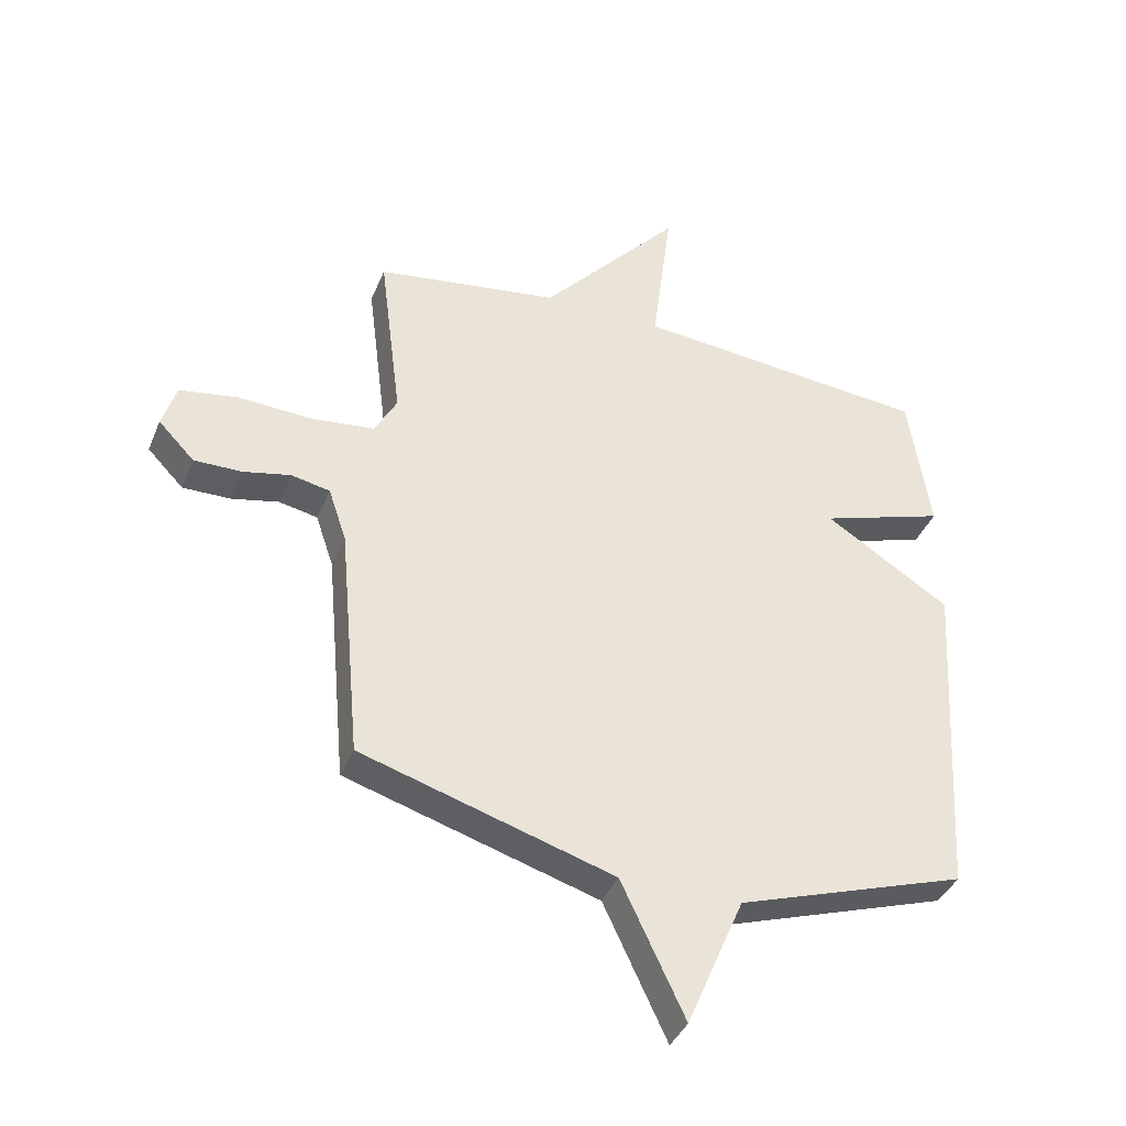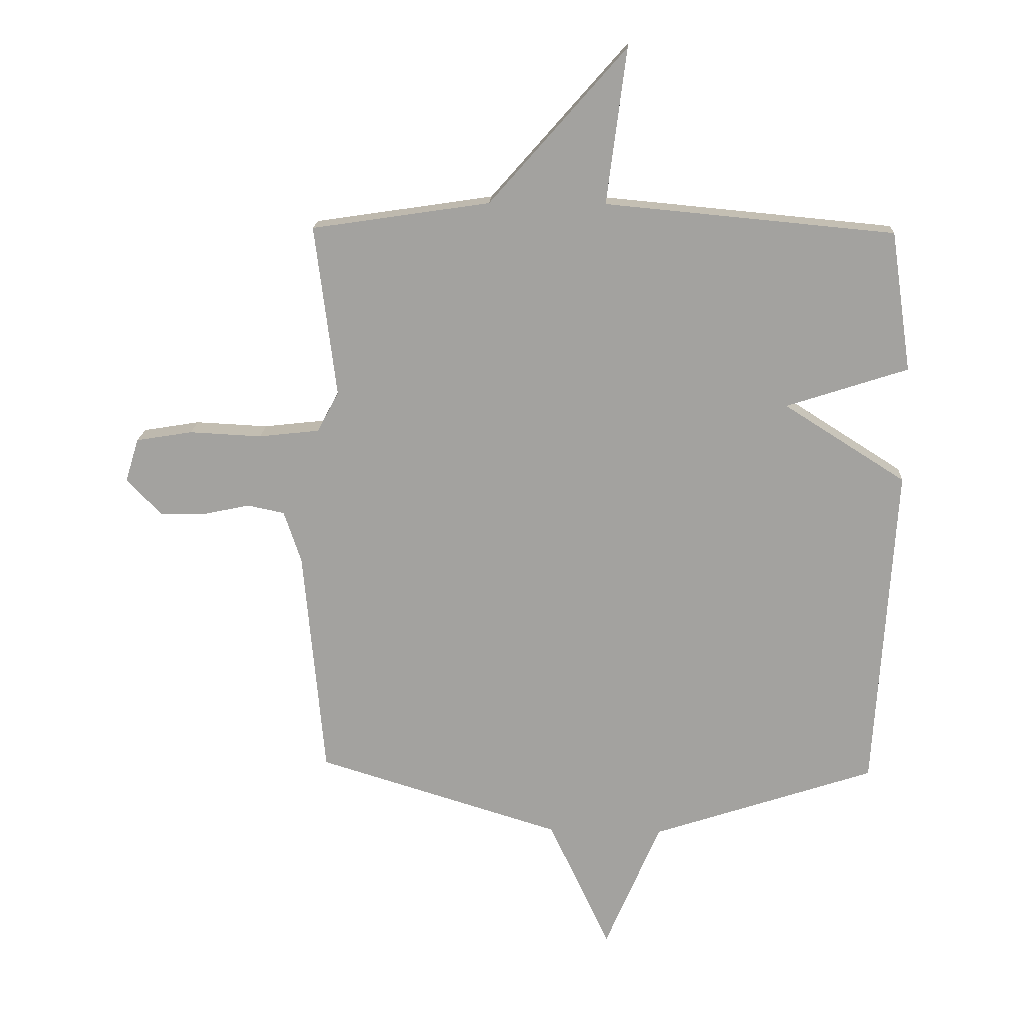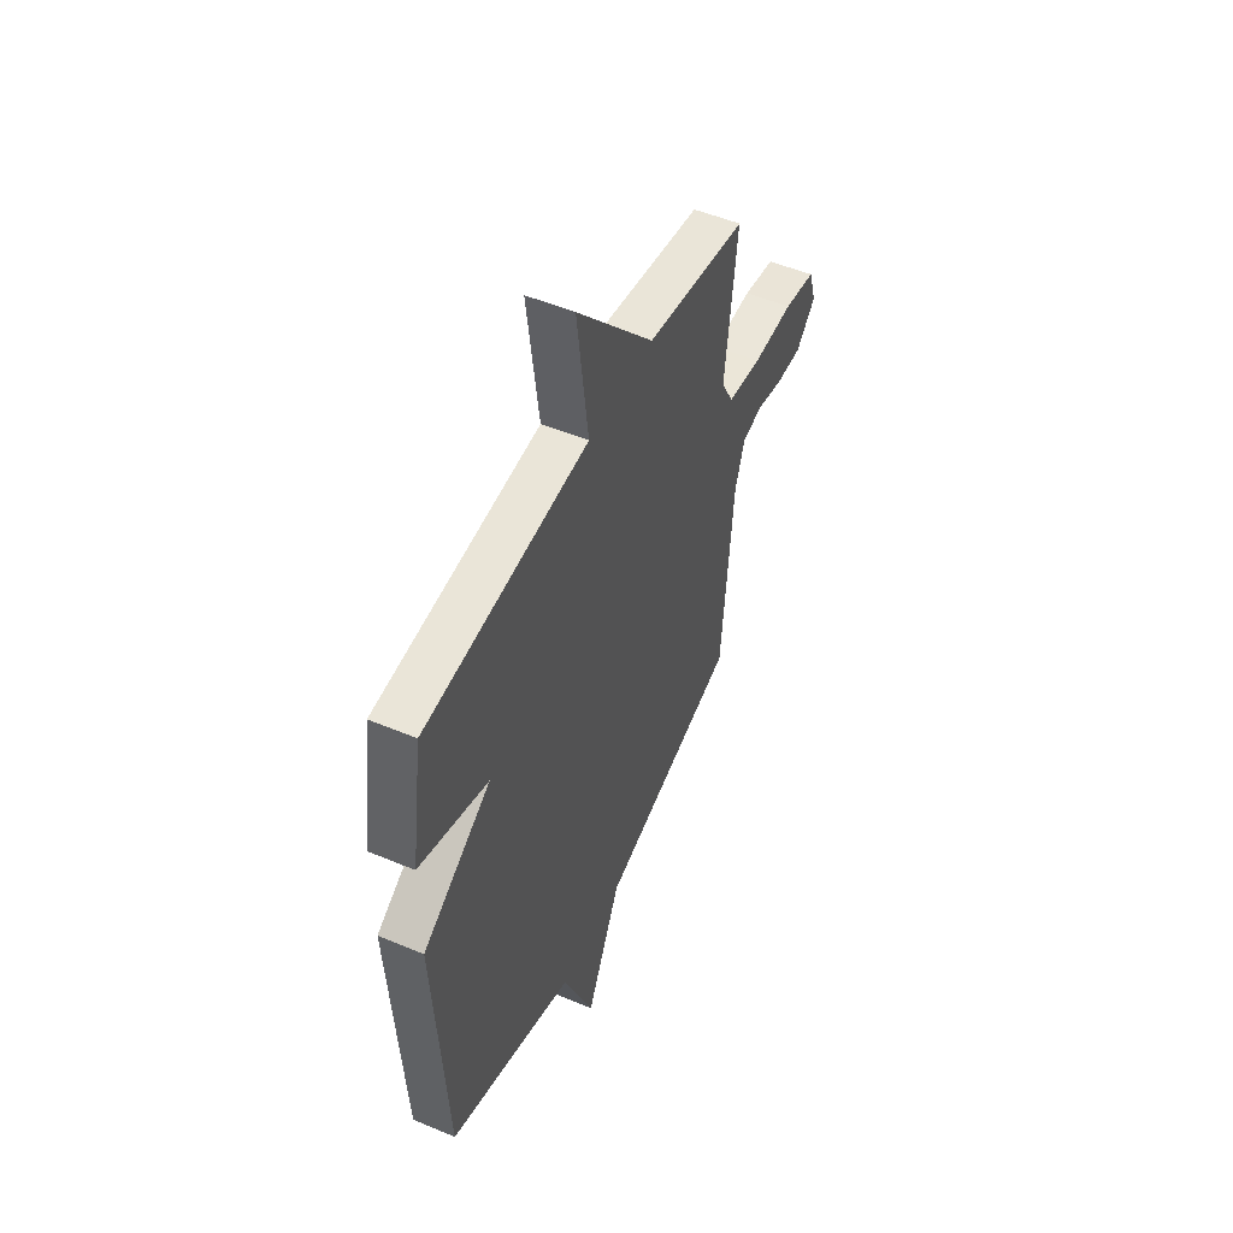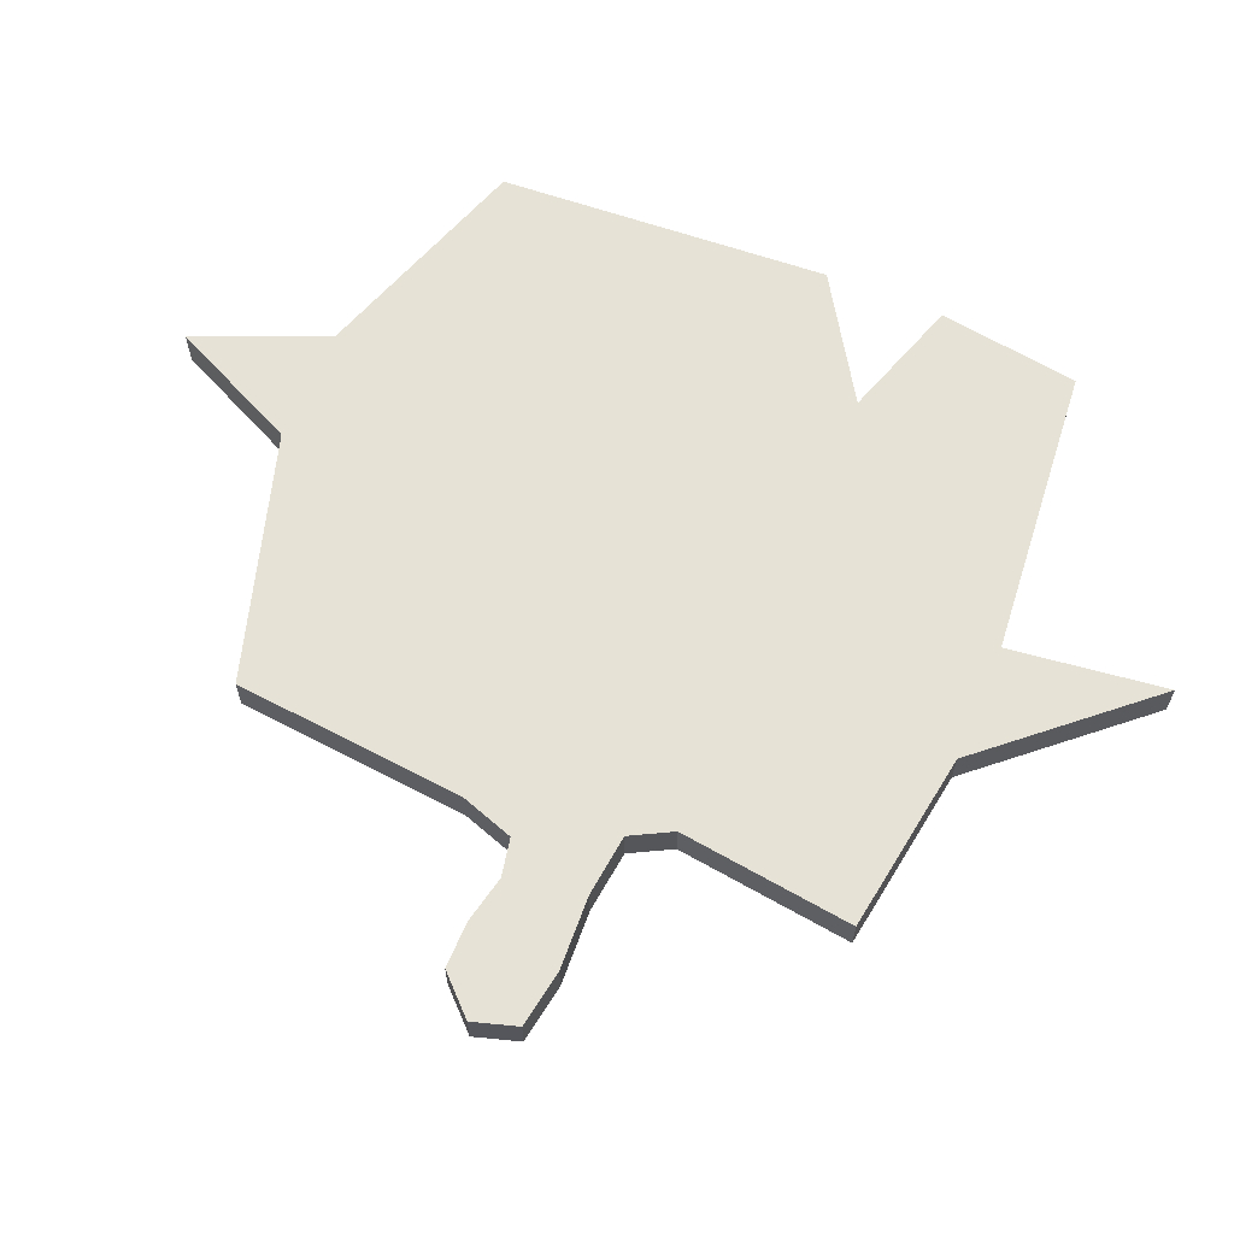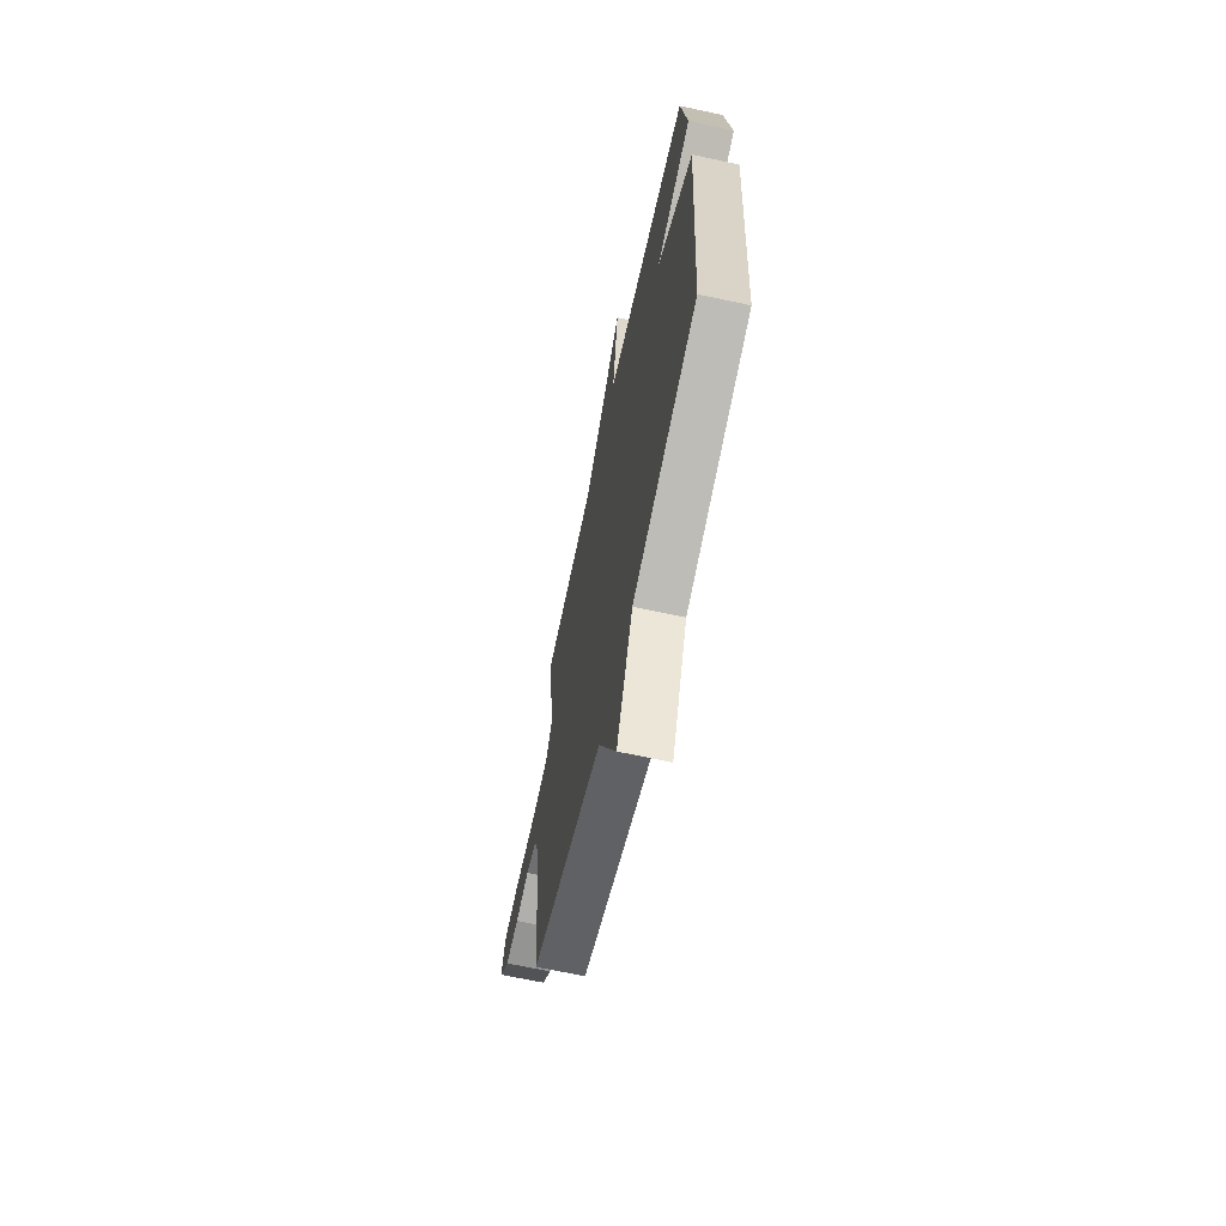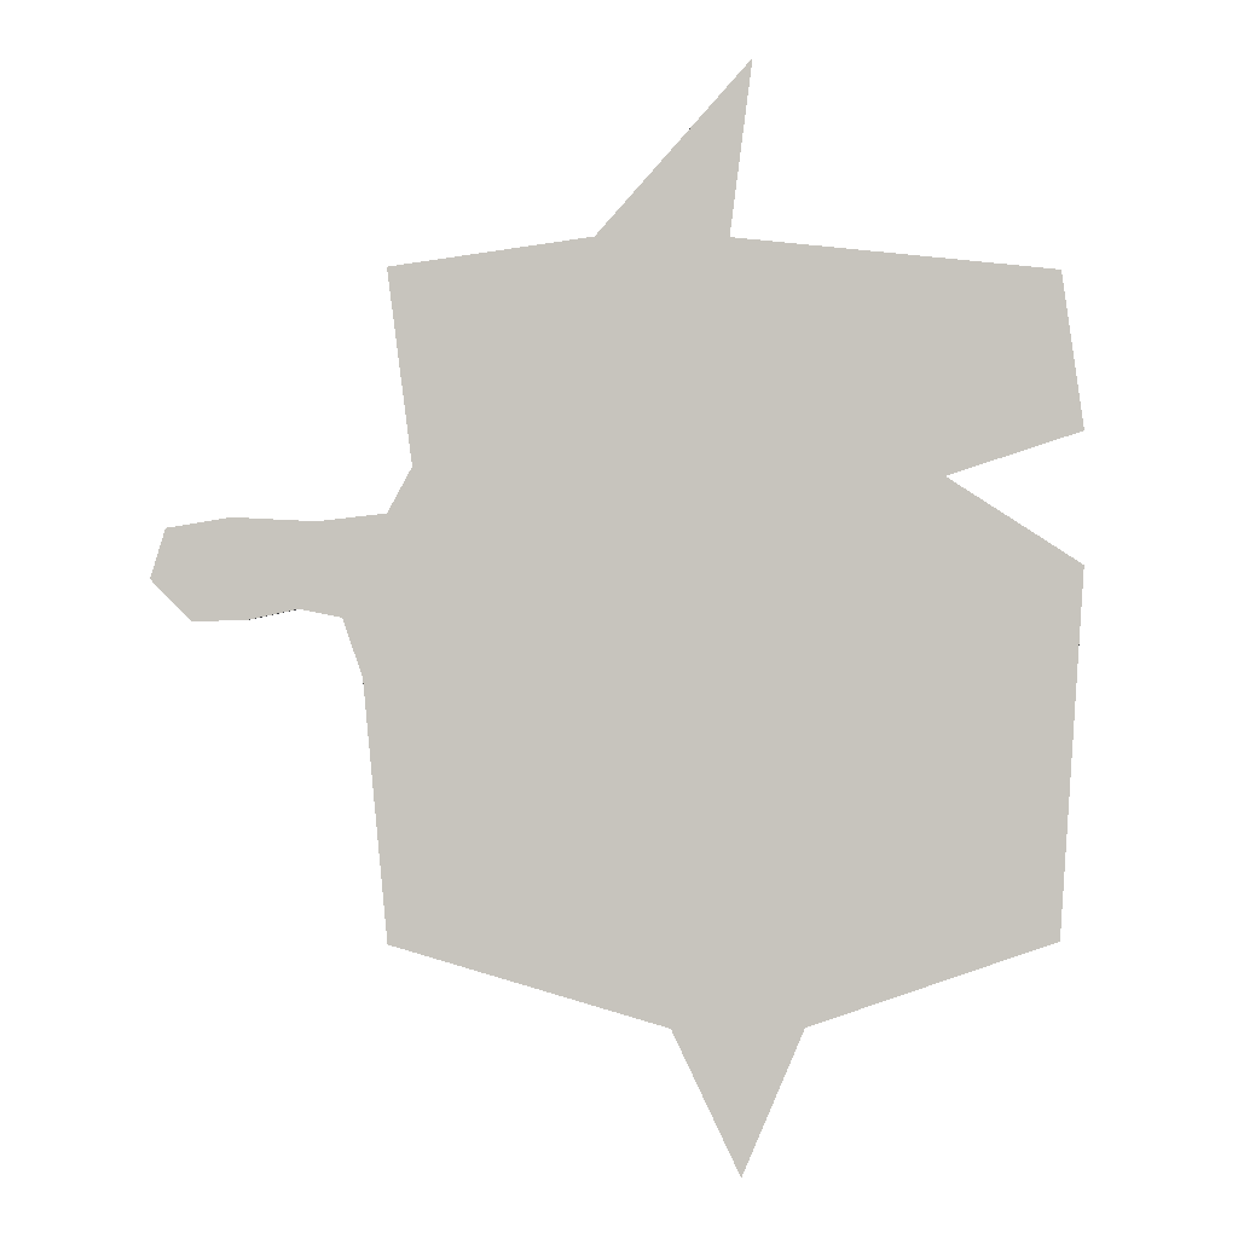
<metadata>
{"format":"obj","ext":"obj","renderer":"f3d","projection":"perspective","resolution":1024,"background":"white","views":[{"elev":-39.0,"azim":-20.9,"up":"+Z"},{"elev":17.0,"azim":2.9,"up":"+Z"},{"elev":51.0,"azim":114.6,"up":"+Z"},{"elev":63.5,"azim":-67.2,"up":"+Y"},{"elev":-66.2,"azim":77.7,"up":"+Z"},{"elev":0.7,"azim":-2.1,"up":"+Z"}]}
</metadata>
<code>
v 0.5 0.07 0.5
v 0.535 0.07 0.261
v 0.327 0.07 0.193
v 0.535 0.07 0.061
v 0.5 0.07 -0.5
v 0.119 0.07 -0.627
v 0.024 0.07 -0.85
v -0.081 0.07 -0.627
v -0.5 0.07 -0.5
v -0.536 0.07 -0.106
v -0.566 0.07 -0.017
v -0.63 0.07 -0.004
v -0.709 0.07 -0.021
v -0.788 0.07 -0.022
v -0.848 0.07 0.04
v -0.825 0.07 0.115
v -0.728 0.07 0.131
v -0.604 0.07 0.125
v -0.5 0.07 0.137
v -0.463 0.07 0.206
v -0.5 0.07 0.5
v -0.194 0.07 0.546
v 0.04 0.07 0.811
v 0.006 0.07 0.546
v 0.5 0 0.5
v 0.535 0 0.261
v 0.327 0 0.193
v 0.535 0 0.061
v 0.5 0 -0.5
v 0.119 0 -0.627
v 0.024 0 -0.85
v -0.081 0 -0.627
v -0.5 0 -0.5
v -0.536 0 -0.106
v -0.566 0 -0.017
v -0.63 0 -0.004
v -0.709 0 -0.021
v -0.788 0 -0.022
v -0.848 0 0.04
v -0.825 0 0.115
v -0.728 0 0.131
v -0.604 0 0.125
v -0.5 0 0.137
v -0.463 0 0.206
v -0.5 0 0.5
v -0.194 0 0.546
v 0.04 0 0.811
v 0.006 0 0.546
f 22 23 24
f 1 2 3
f 24 1 3
f 22 24 3
f 21 22 3
f 20 21 3
f 4 5 6
f 3 4 6
f 20 3 6
f 19 20 6
f 18 19 6
f 16 17 18
f 15 16 18
f 14 15 18
f 13 14 18
f 12 13 18
f 11 12 18
f 10 11 18 6
f 8 9 10 6
f 6 7 8
f 48 47 46
f 27 26 25
f 27 25 48
f 27 48 46
f 27 46 45
f 27 45 44
f 30 29 28
f 30 28 27
f 30 27 44
f 30 44 43
f 30 43 42
f 42 41 40
f 42 40 39
f 42 39 38
f 42 38 37
f 42 37 36
f 42 36 35
f 30 42 35 34
f 30 34 33 32
f 32 31 30
f 1 25 26 2
f 2 26 27 3
f 3 27 28 4
f 4 28 29 5
f 5 29 30 6
f 6 30 31 7
f 7 31 32 8
f 8 32 33 9
f 9 33 34 10
f 10 34 35 11
f 11 35 36 12
f 12 36 37 13
f 13 37 38 14
f 14 38 39 15
f 15 39 40 16
f 16 40 41 17
f 17 41 42 18
f 18 42 43 19
f 19 43 44 20
f 20 44 45 21
f 21 45 46 22
f 22 46 47 23
f 23 47 48 24
f 24 48 25 1

</code>
